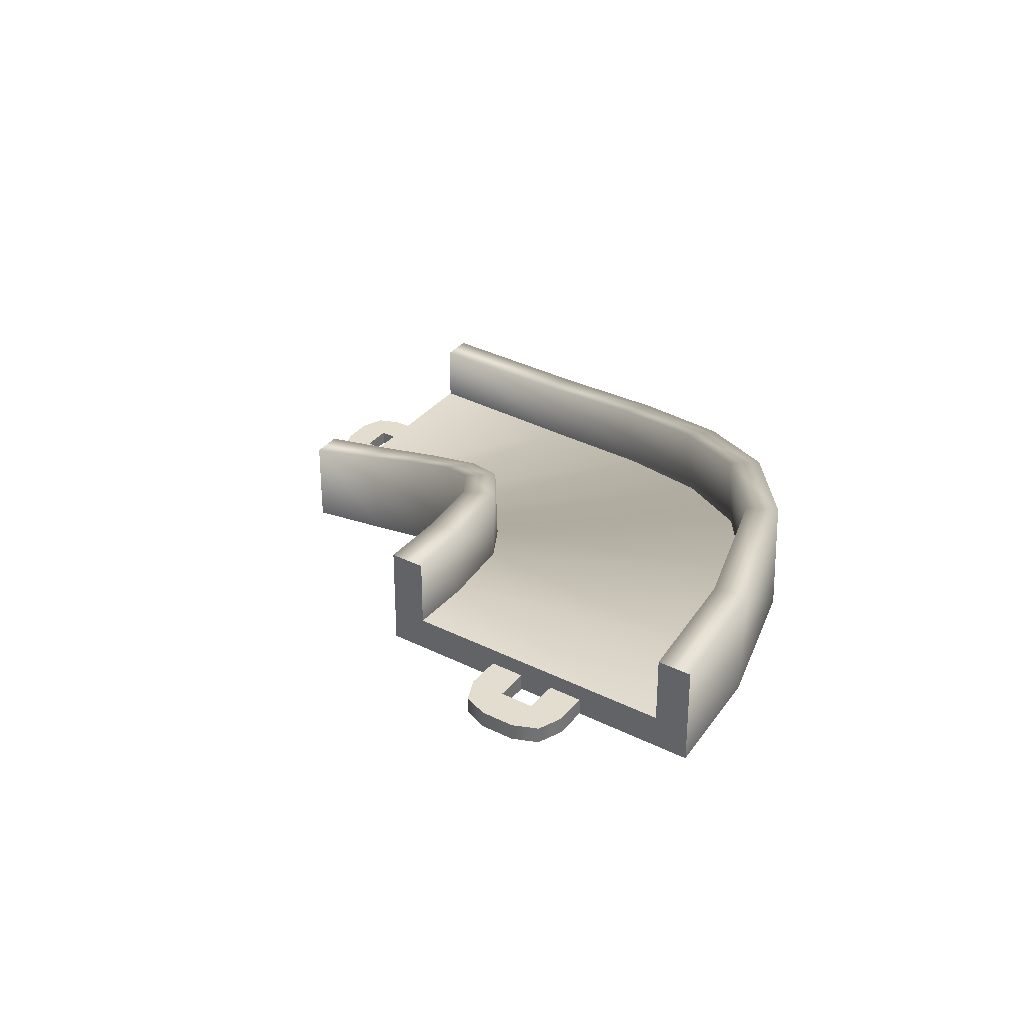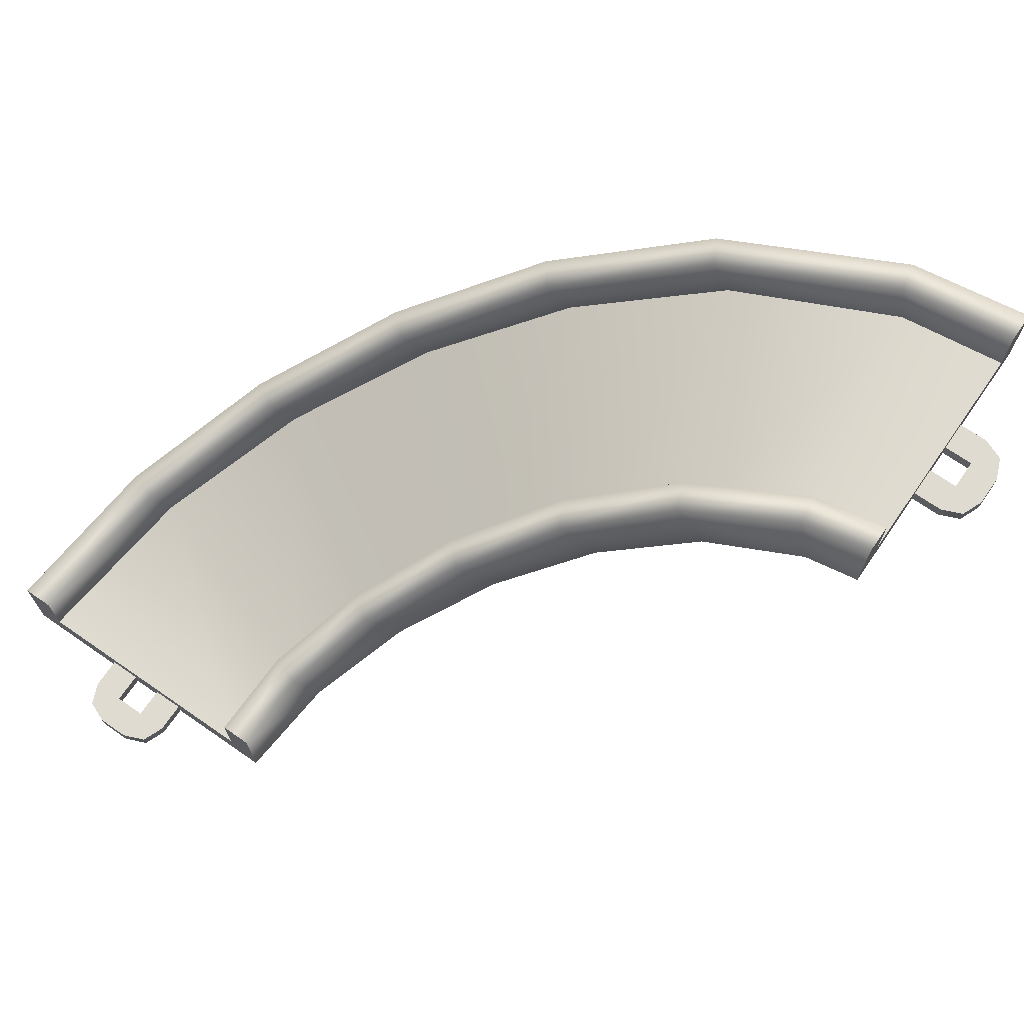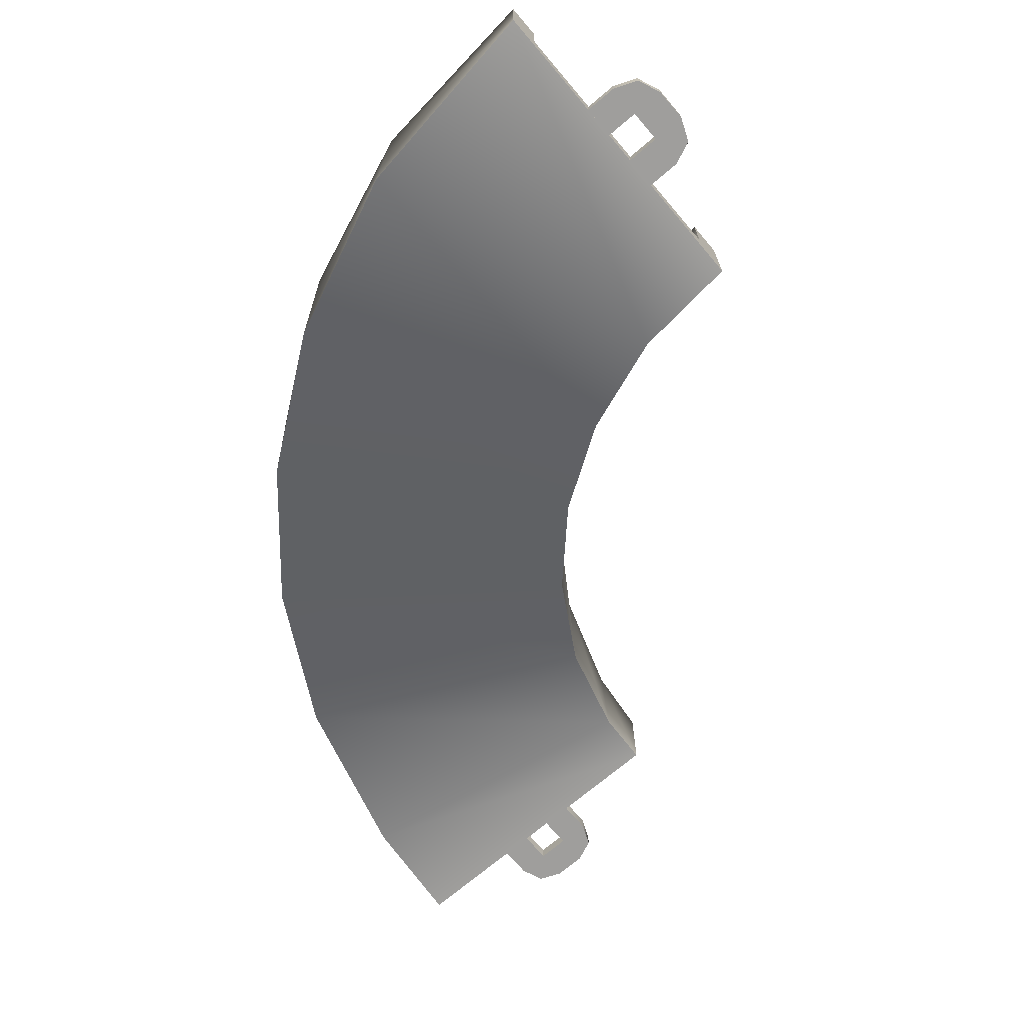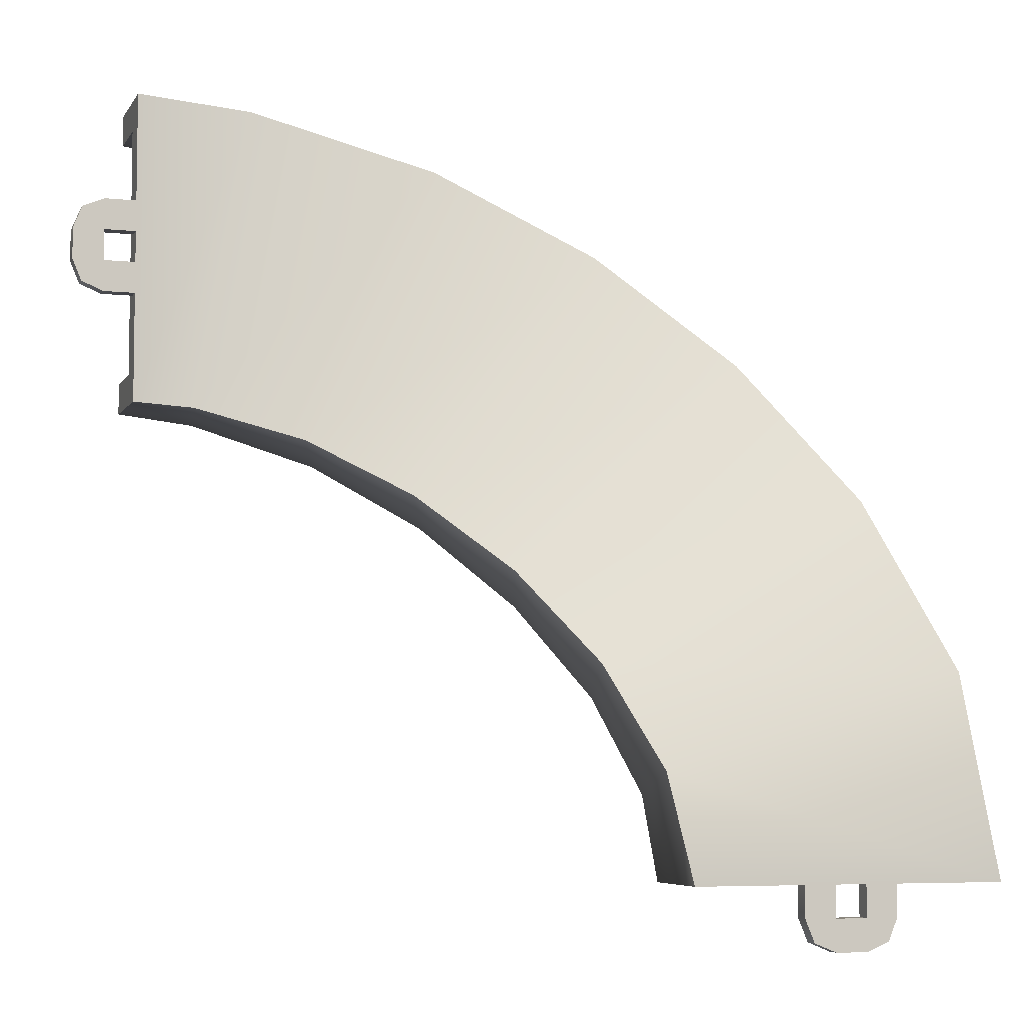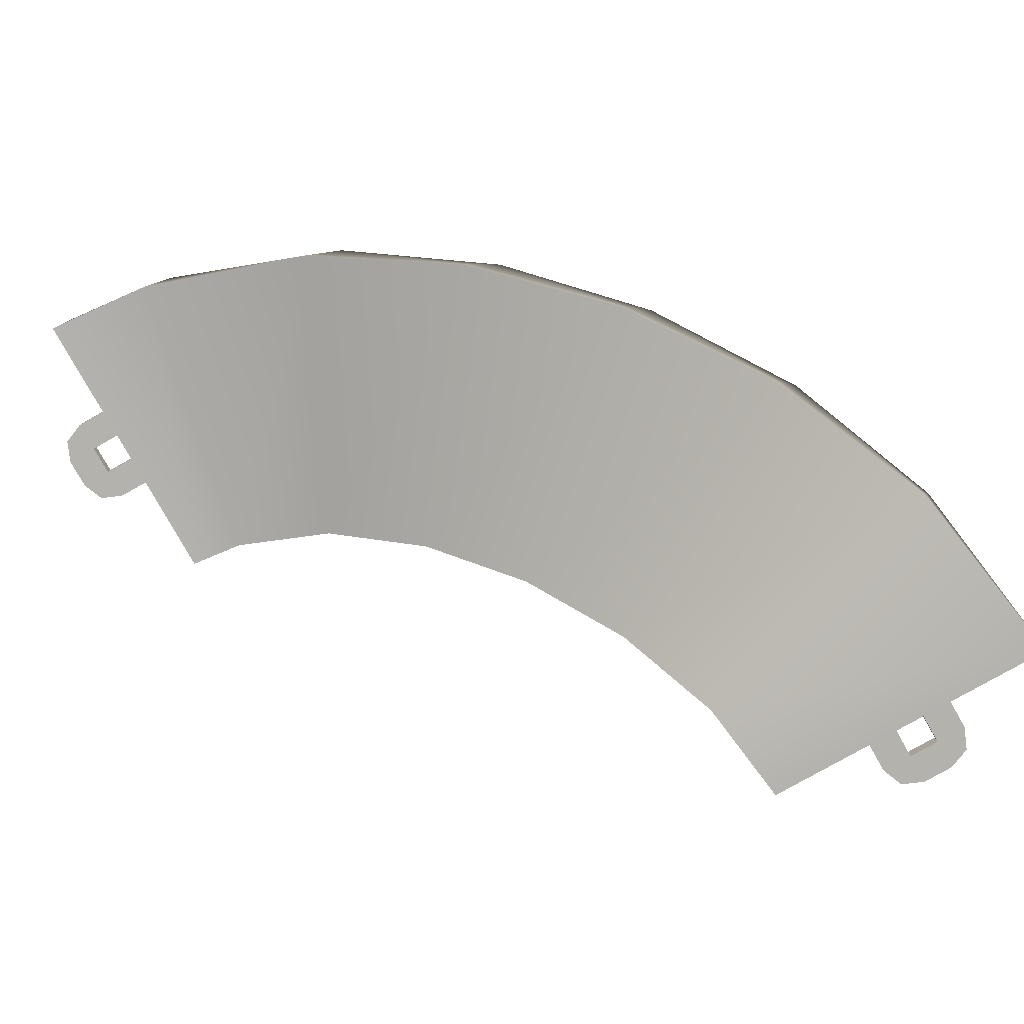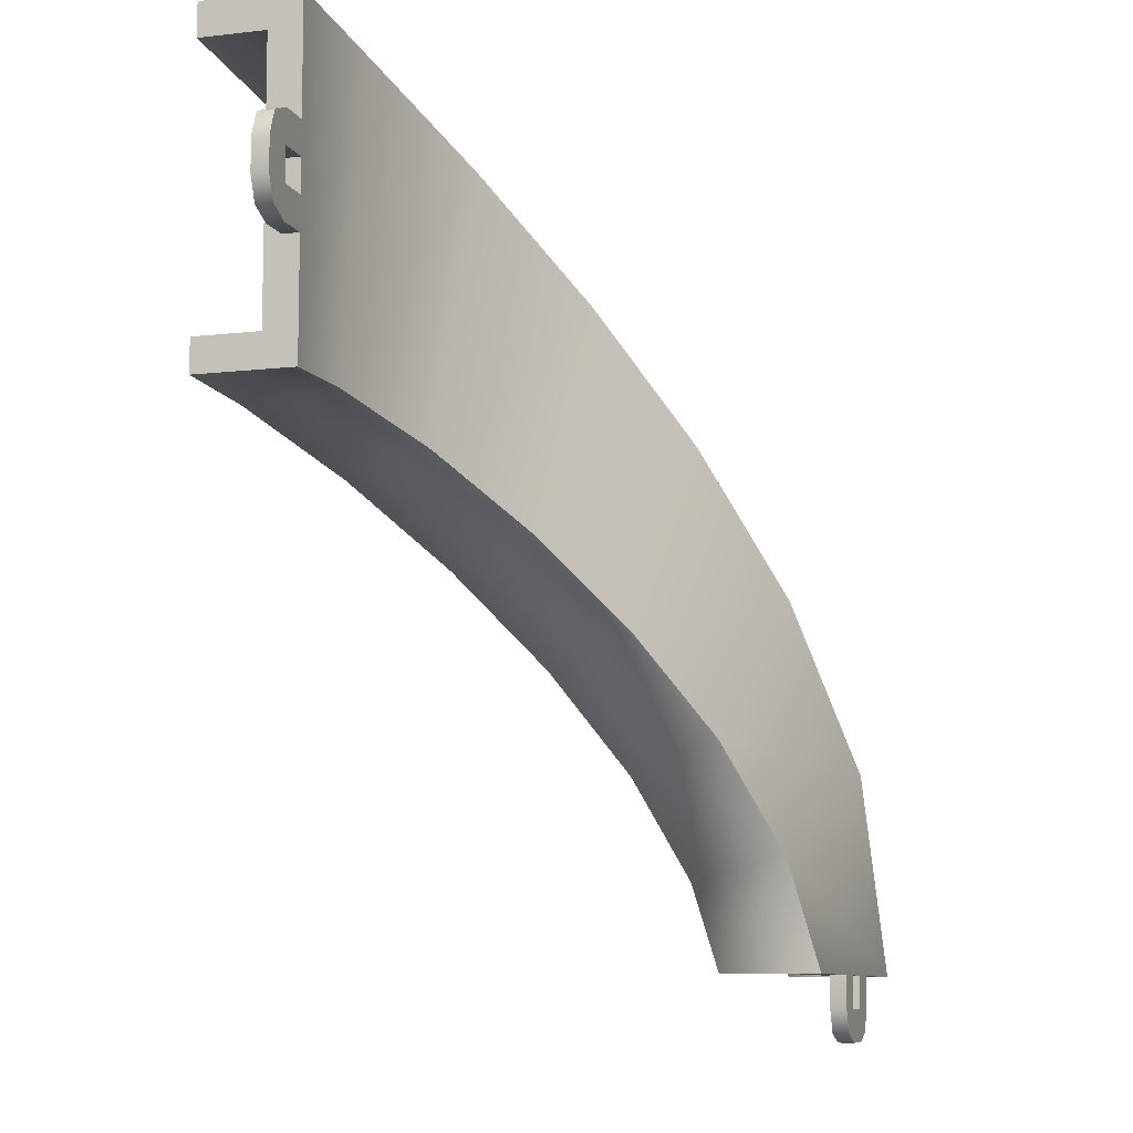
<metadata>
{"format":"obj","ext":"obj","renderer":"f3d","projection":"perspective","resolution":1024,"background":"white","views":[{"elev":34.9,"azim":-56.3,"up":"+Y"},{"elev":70.0,"azim":-145.3,"up":"+Y"},{"elev":-71.1,"azim":130.3,"up":"+Y"},{"elev":-5.9,"azim":-17.9,"up":"+Z"},{"elev":-79.5,"azim":29.4,"up":"+Y"},{"elev":-9.2,"azim":-72.6,"up":"+Z"}]}
</metadata>
<code>
g track-narrow-corner-small-ramp
v -0.5 3.576e-07 2.146e-06 1 1 1
v -0.552 0.08691 0.3345 1 1 1
v 0.5 -2.384e-07 4.411e-06 1 1 1
v 0.4006 0.05575 0.6369 1 1 1
v -0.6958 0.2464 0.6577 1 1 1
v 0.1607 0.2257 1.174 1 1 1
v -0.5 0.3 1.55e-06 1 1 1
v -0.5199 0.3765 0.2631 1 1 1
v -0.6317 0.5236 0.5625 1 1 1
v 0.5 0.3 3.695e-06 1 1 1
v 0.4328 0.3454 0.5655 1 1 1
v 0.2247 0.5029 1.078 1 1 1
v 0.4 0.1 3.934e-06 1 1 1
v 0.3161 0.1554 0.5829 1 1 1
v -0.4 0.1 2.146e-06 1 1 1
v -0.446 0.1803 0.3409 1 1 1
v 0.0964 0.3202 1.09 1 1 1
v -0.5888 0.3368 0.6776 1 1 1
v -0.4 0.3 1.788e-06 1 1 1
v -0.4246 0.3734 0.2933 1 1 1
v -0.5461 0.5216 0.6141 1 1 1
v 0.4 0.3 3.457e-06 1 1 1
v 0.3375 0.3485 0.5352 1 1 1
v 0.1391 0.505 1.027 1 1 1
v -0.9087 0.4425 0.9478 1 1 1
v -0.1664 0.4379 1.618 1 1 1
v -1.174 0.6459 1.192 1 1 1
v -0.567 0.6577 1.986 1 1 1
v -0.8225 0.7141 0.8541 1 1 1
v -1.078 0.9191 1.114 1 1 1
v -0.08015 0.7095 1.524 1 1 1
v -0.4705 0.9309 1.908 1 1 1
v -0.2119 0.5289 1.52 1 1 1
v -0.8058 0.5326 0.9835 1 1 1
v -0.5956 0.7476 1.881 1 1 1
v -1.081 0.7382 1.245 1 1 1
v -0.7483 0.7137 0.9211 1 1 1
v -1.017 0.9203 1.193 1 1 1
v -0.1544 0.71 1.457 1 1 1
v -0.5312 0.9297 1.829 1 1 1
v -1.481 0.83 1.377 1 1 1
v -1.049 0.857 2.279 1 1 1
v -1.812 0.9621 1.483 1 1 1
v -1.632 0.9893 2.467 1 1 1
v -1.392 1.112 1.326 1 1 1
v -1.765 1.258 1.466 1 1 1
v -0.96 1.139 2.228 1 1 1
v -1.585 1.285 2.45 1 1 1
v -1.063 0.9482 2.171 1 1 1
v -1.408 0.9267 1.45 1 1 1
v -1.634 1.085 2.363 1 1 1
v -1.778 1.063 1.576 1 1 1
v -1.349 1.115 1.416 1 1 1
v -1.747 1.261 1.565 1 1 1
v -1.003 1.136 2.137 1 1 1
v -1.603 1.282 2.351 1 1 1
v -2 1 1.5 1 1 1
v -2 1 2.5 1 1 1
v -2 1.3 1.5 1 1 1
v -2 1.3 2.5 1 1 1
v -2 1.1 2.4 1 1 1
v -2 1.1 1.6 1 1 1
v -2 1.3 1.6 1 1 1
v -2 1.3 2.4 1 1 1
v -0.4 0.3 0 1 1 1
v -0.5 0.3 0 1 1 1
v -0.4 0.1 0 1 1 1
v -0.5 0 0 1 1 1
v 0.5 0 0 1 1 1
v 0.4 0.1 0 1 1 1
v 0.5 0.3 0 1 1 1
v 0.4 0.3 0 1 1 1
v -0.1207 0 -0.1707 1 1 1
v -0.1207 0.05 -0.1707 1 1 1
v -0.15 0 -0.1 1 1 1
v -0.15 0.05 -0.1 1 1 1
v -0.05 0 -0.2 1 1 1
v -0.05 0.05 -0.2 1 1 1
v -0.05 0 7.219e-16 1 1 1
v -0.05 0 -0.1 1 1 1
v -0.15 0 1.083e-15 1 1 1
v 0.05 0 -0.2 1 1 1
v 0.05 0 -0.1 1 1 1
v 0.05 0 3.61e-16 1 1 1
v 0.1207 0 -0.1707 1 1 1
v 0.15 0 -0.1 1 1 1
v 0.15 0 0 1 1 1
v 0.1207 0.05 -0.1707 1 1 1
v 0.15 0.05 -0.1 1 1 1
v 0.05 0.05 -0.2 1 1 1
v 0.15 0.05 0 1 1 1
v -0.15 0.05 1.083e-15 1 1 1
v 0.05 0.05 -0.1 1 1 1
v 0.05 0.05 3.61e-16 1 1 1
v -0.05 0.05 -0.1 1 1 1
v -0.05 0.05 7.219e-16 1 1 1
v -2 1.3 2.4 1 1 1
v -2 1.3 2.5 1 1 1
v -2 1.1 2.4 1 1 1
v -2 1 2.5 1 1 1
v -2 1 1.5 1 1 1
v -2 1.1 1.6 1 1 1
v -2 1.3 1.5 1 1 1
v -2 1.3 1.6 1 1 1
v -2.171 1 2.121 1 1 1
v -2.171 1.05 2.121 1 1 1
v -2.1 1 2.15 1 1 1
v -2.1 1.05 2.15 1 1 1
v -2.2 1 2.05 1 1 1
v -2.2 1.05 2.05 1 1 1
v -2 1 2.05 1 1 1
v -2.1 1 2.05 1 1 1
v -2 1 2.15 1 1 1
v -2.2 1 1.95 1 1 1
v -2.1 1 1.95 1 1 1
v -2 1 1.95 1 1 1
v -2.171 1 1.879 1 1 1
v -2.1 1 1.85 1 1 1
v -2 1 1.85 1 1 1
v -2.171 1.05 1.879 1 1 1
v -2.1 1.05 1.85 1 1 1
v -2.2 1.05 1.95 1 1 1
v -2 1.05 1.85 1 1 1
v -2 1.05 2.15 1 1 1
v -2.1 1.05 1.95 1 1 1
v -2 1.05 1.95 1 1 1
v -2.1 1.05 2.05 1 1 1
v -2 1.05 2.05 1 1 1
f 3 2 1
f 2 3 4
f 4 5 2
f 5 4 6
f 2 7 1
f 7 2 8
f 5 8 2
f 8 5 9
f 11 3 10
f 3 11 4
f 12 4 11
f 4 12 6
f 15 14 13
f 14 15 16
f 16 17 14
f 17 16 18
f 7 20 19
f 20 7 8
f 8 21 20
f 21 8 9
f 20 15 19
f 15 20 16
f 21 16 20
f 16 21 18
f 22 11 10
f 11 22 23
f 23 12 11
f 12 23 24
f 14 22 13
f 22 14 23
f 17 23 14
f 23 17 24
f 6 25 5
f 25 6 26
f 26 27 25
f 27 26 28
f 25 9 5
f 9 25 29
f 27 29 25
f 29 27 30
f 31 6 12
f 6 31 26
f 32 26 31
f 26 32 28
f 18 33 17
f 33 18 34
f 34 35 33
f 35 34 36
f 9 37 21
f 37 9 29
f 29 38 37
f 38 29 30
f 37 18 21
f 18 37 34
f 38 34 37
f 34 38 36
f 24 31 12
f 31 24 39
f 39 32 31
f 32 39 40
f 33 24 17
f 24 33 39
f 35 39 33
f 39 35 40
f 28 41 27
f 41 28 42
f 42 43 41
f 43 42 44
f 41 30 27
f 30 41 45
f 43 45 41
f 45 43 46
f 47 28 32
f 28 47 42
f 48 42 47
f 42 48 44
f 36 49 35
f 49 36 50
f 50 51 49
f 51 50 52
f 30 53 38
f 53 30 45
f 45 54 53
f 54 45 46
f 53 36 38
f 36 53 50
f 54 50 53
f 50 54 52
f 40 47 32
f 47 40 55
f 55 48 47
f 48 55 56
f 49 40 35
f 40 49 55
f 51 55 49
f 55 51 56
f 44 57 43
f 57 44 58
f 58 57 57
f 57 58 58
f 57 46 43
f 46 57 59
f 57 59 57
f 59 57 59
f 60 44 48
f 44 60 58
f 60 58 60
f 58 60 58
f 52 61 51
f 61 52 62
f 62 61 61
f 61 62 62
f 46 63 54
f 63 46 59
f 59 63 63
f 63 59 59
f 63 52 54
f 52 63 62
f 63 62 63
f 62 63 62
f 56 60 48
f 60 56 64
f 64 60 60
f 60 64 64
f 61 56 51
f 56 61 64
f 61 64 61
f 64 61 64
f 67 66 65
f 67 68 66
f 68 67 69
f 70 69 67
f 69 70 71
f 71 70 72
f 75 74 73
f 74 75 76
f 74 77 73
f 77 74 78
f 81 80 79
f 80 81 77
f 77 81 73
f 73 81 75
f 82 80 77
f 82 83 80
f 82 84 83
f 85 84 82
f 86 84 85
f 84 86 87
f 89 85 88
f 85 89 86
f 90 85 82
f 85 90 88
f 91 86 89
f 86 91 87
f 81 76 75
f 76 81 92
f 78 82 77
f 82 78 90
f 84 93 83
f 93 84 94
f 93 80 83
f 80 93 95
f 96 80 95
f 80 96 79
f 92 74 76
f 96 74 92
f 95 74 96
f 95 78 74
f 93 78 95
f 78 93 90
f 94 90 93
f 94 88 90
f 91 88 94
f 88 91 89
f 99 98 97
f 99 100 98
f 100 99 101
f 102 101 99
f 101 102 103
f 103 102 104
f 107 106 105
f 106 107 108
f 106 109 105
f 109 106 110
f 113 112 111
f 112 113 109
f 109 113 105
f 105 113 107
f 114 112 109
f 114 115 112
f 114 116 115
f 117 116 114
f 118 116 117
f 116 118 119
f 121 117 120
f 117 121 118
f 122 117 114
f 117 122 120
f 123 118 121
f 118 123 119
f 113 108 107
f 108 113 124
f 110 114 109
f 114 110 122
f 116 125 115
f 125 116 126
f 125 112 115
f 112 125 127
f 128 112 127
f 112 128 111
f 124 106 108
f 128 106 124
f 127 106 128
f 127 110 106
f 125 110 127
f 110 125 122
f 126 122 125
f 126 120 122
f 123 120 126
f 120 123 121
g track-narrow-corner-small-ramp
f 3 2 1
f 2 3 4
f 4 5 2
f 5 4 6
f 2 7 1
f 7 2 8
f 5 8 2
f 8 5 9
f 11 3 10
f 3 11 4
f 12 4 11
f 4 12 6
f 15 14 13
f 14 15 16
f 16 17 14
f 17 16 18
f 7 20 19
f 20 7 8
f 8 21 20
f 21 8 9
f 20 15 19
f 15 20 16
f 21 16 20
f 16 21 18
f 22 11 10
f 11 22 23
f 23 12 11
f 12 23 24
f 14 22 13
f 22 14 23
f 17 23 14
f 23 17 24
f 6 25 5
f 25 6 26
f 26 27 25
f 27 26 28
f 25 9 5
f 9 25 29
f 27 29 25
f 29 27 30
f 31 6 12
f 6 31 26
f 32 26 31
f 26 32 28
f 18 33 17
f 33 18 34
f 34 35 33
f 35 34 36
f 9 37 21
f 37 9 29
f 29 38 37
f 38 29 30
f 37 18 21
f 18 37 34
f 38 34 37
f 34 38 36
f 24 31 12
f 31 24 39
f 39 32 31
f 32 39 40
f 33 24 17
f 24 33 39
f 35 39 33
f 39 35 40
f 28 41 27
f 41 28 42
f 42 43 41
f 43 42 44
f 41 30 27
f 30 41 45
f 43 45 41
f 45 43 46
f 47 28 32
f 28 47 42
f 48 42 47
f 42 48 44
f 36 49 35
f 49 36 50
f 50 51 49
f 51 50 52
f 30 53 38
f 53 30 45
f 45 54 53
f 54 45 46
f 53 36 38
f 36 53 50
f 54 50 53
f 50 54 52
f 40 47 32
f 47 40 55
f 55 48 47
f 48 55 56
f 49 40 35
f 40 49 55
f 51 55 49
f 55 51 56
f 44 57 43
f 57 44 58
f 58 57 57
f 57 58 58
f 57 46 43
f 46 57 59
f 57 59 57
f 59 57 59
f 60 44 48
f 44 60 58
f 60 58 60
f 58 60 58
f 52 61 51
f 61 52 62
f 62 61 61
f 61 62 62
f 46 63 54
f 63 46 59
f 59 63 63
f 63 59 59
f 63 52 54
f 52 63 62
f 63 62 63
f 62 63 62
f 56 60 48
f 60 56 64
f 64 60 60
f 60 64 64
f 61 56 51
f 56 61 64
f 61 64 61
f 64 61 64
f 67 66 65
f 67 68 66
f 68 67 69
f 70 69 67
f 69 70 71
f 71 70 72
f 75 74 73
f 74 75 76
f 74 77 73
f 77 74 78
f 81 80 79
f 80 81 77
f 77 81 73
f 73 81 75
f 82 80 77
f 82 83 80
f 82 84 83
f 85 84 82
f 86 84 85
f 84 86 87
f 89 85 88
f 85 89 86
f 90 85 82
f 85 90 88
f 91 86 89
f 86 91 87
f 81 76 75
f 76 81 92
f 78 82 77
f 82 78 90
f 84 93 83
f 93 84 94
f 93 80 83
f 80 93 95
f 96 80 95
f 80 96 79
f 92 74 76
f 96 74 92
f 95 74 96
f 95 78 74
f 93 78 95
f 78 93 90
f 94 90 93
f 94 88 90
f 91 88 94
f 88 91 89
f 99 98 97
f 99 100 98
f 100 99 101
f 102 101 99
f 101 102 103
f 103 102 104
f 107 106 105
f 106 107 108
f 106 109 105
f 109 106 110
f 113 112 111
f 112 113 109
f 109 113 105
f 105 113 107
f 114 112 109
f 114 115 112
f 114 116 115
f 117 116 114
f 118 116 117
f 116 118 119
f 121 117 120
f 117 121 118
f 122 117 114
f 117 122 120
f 123 118 121
f 118 123 119
f 113 108 107
f 108 113 124
f 110 114 109
f 114 110 122
f 116 125 115
f 125 116 126
f 125 112 115
f 112 125 127
f 128 112 127
f 112 128 111
f 124 106 108
f 128 106 124
f 127 106 128
f 127 110 106
f 125 110 127
f 110 125 122
f 126 122 125
f 126 120 122
f 123 120 126
f 120 123 121

</code>
